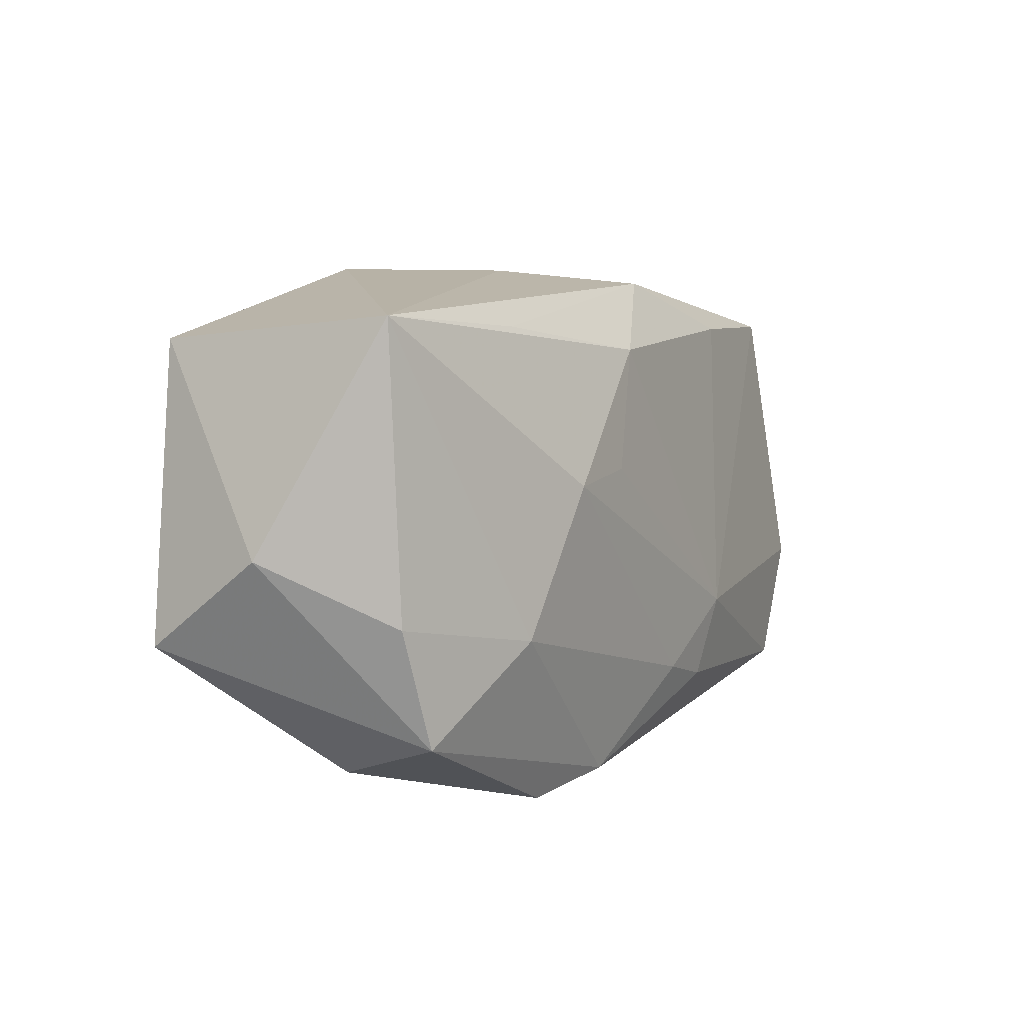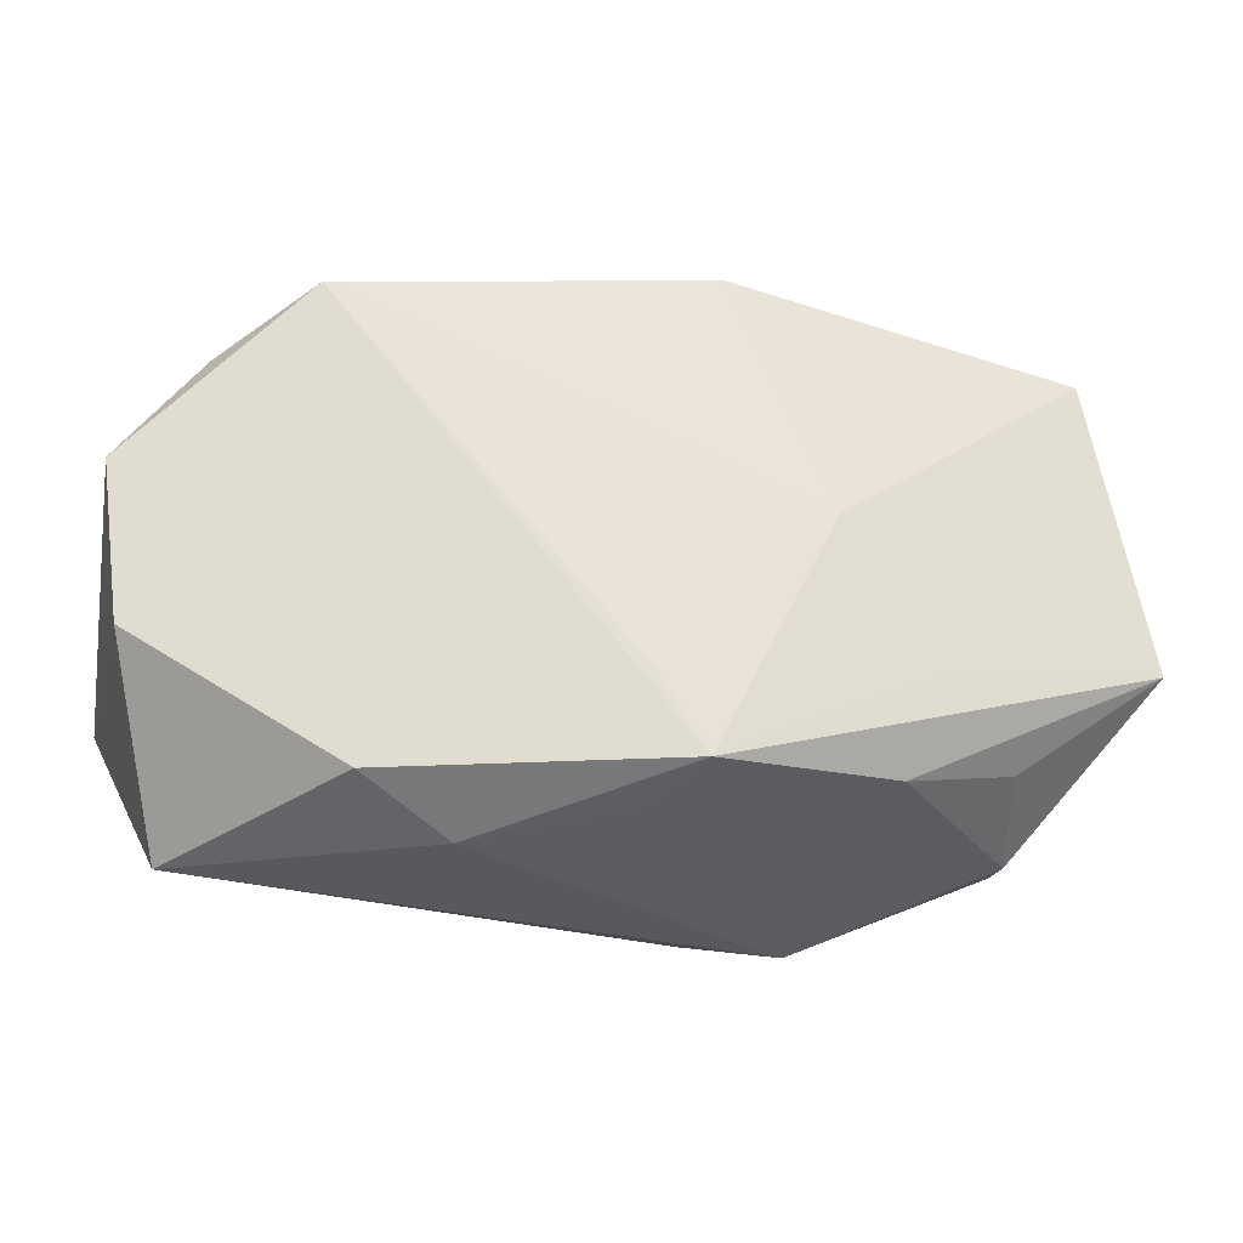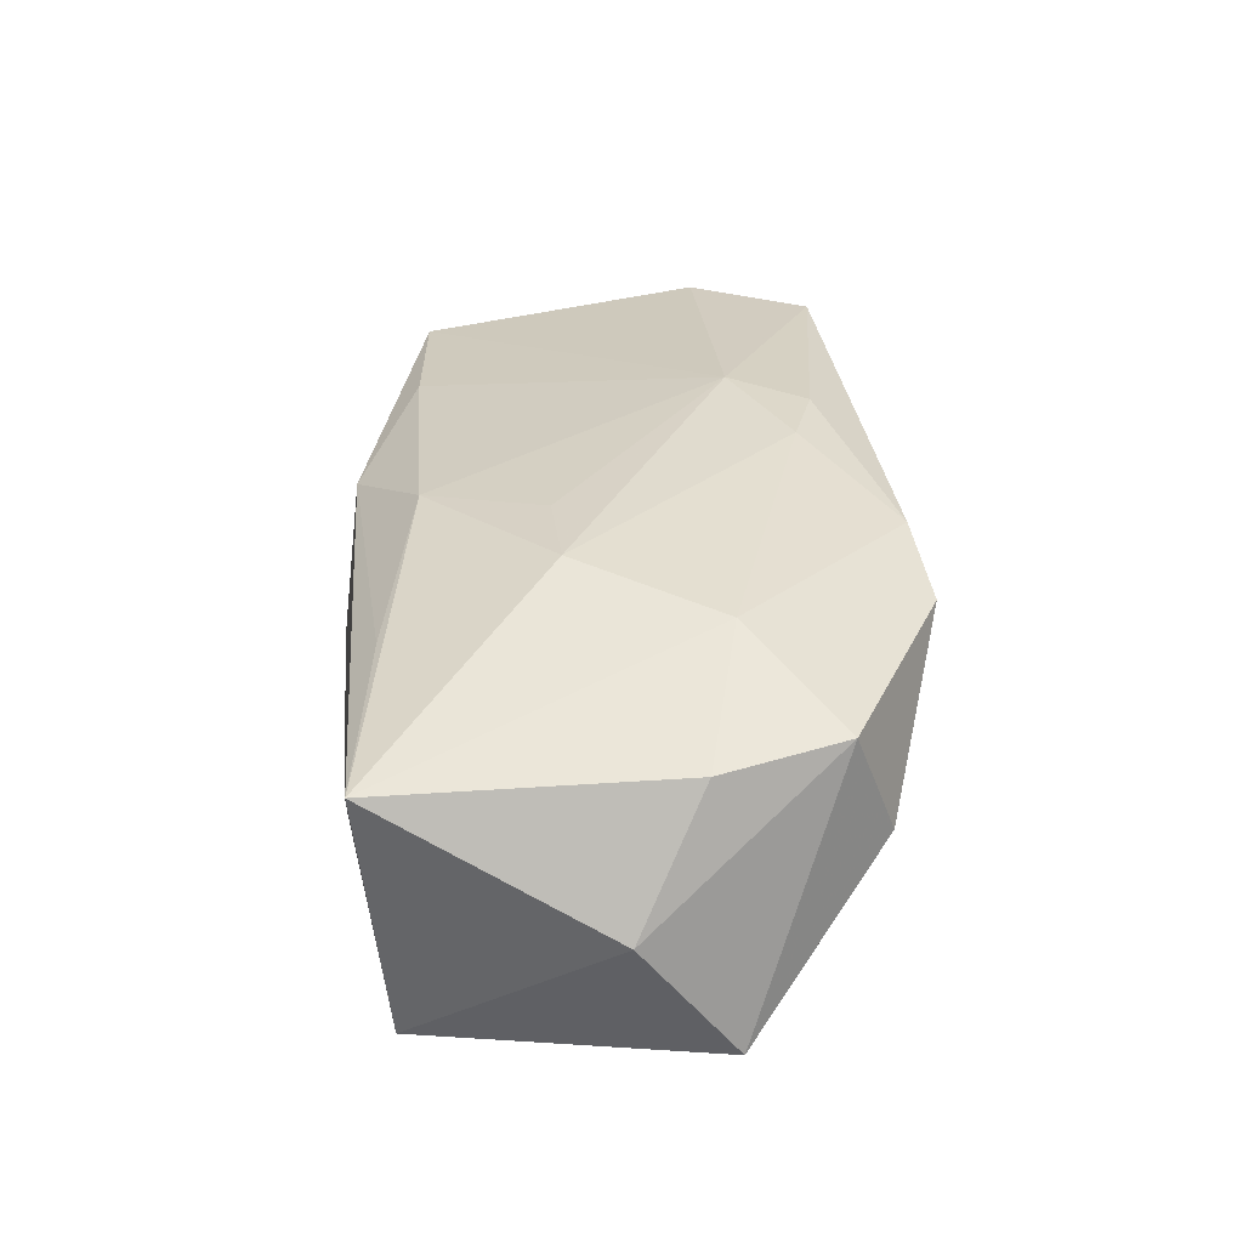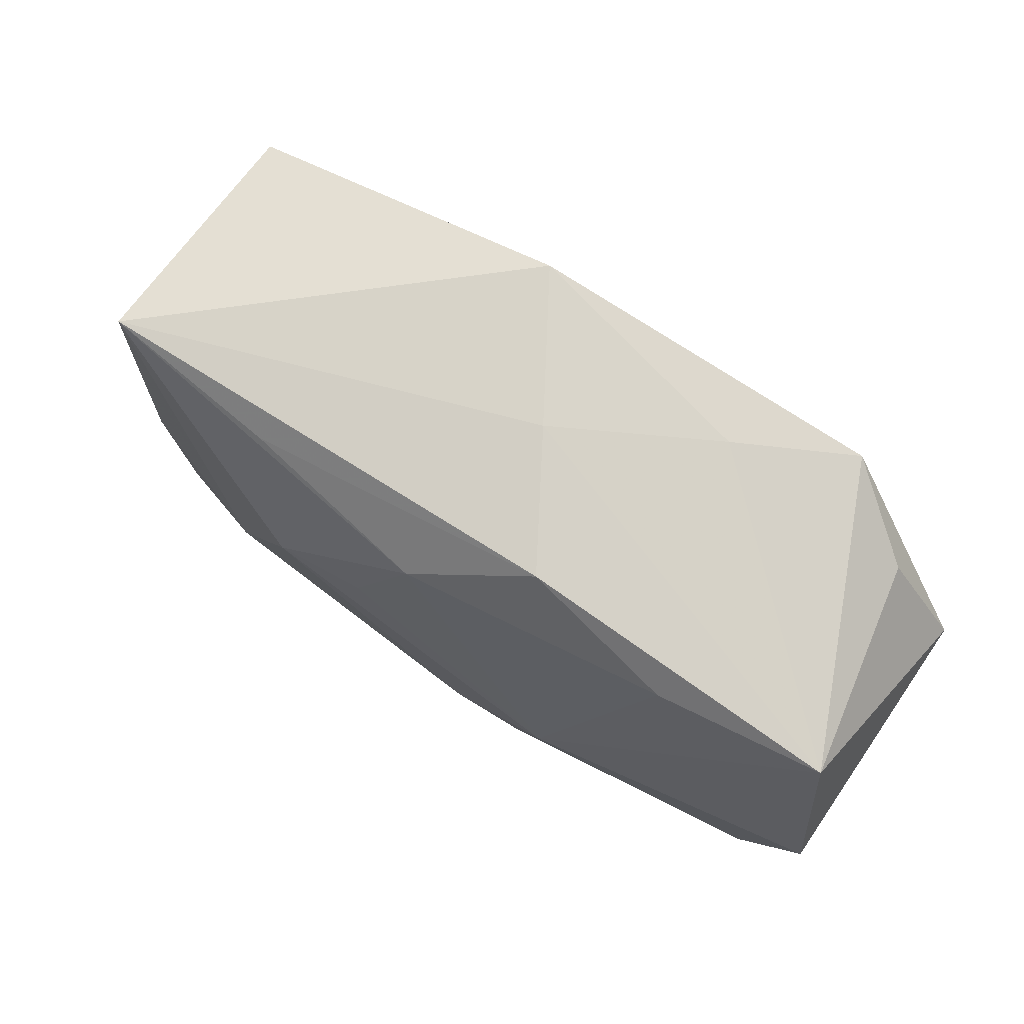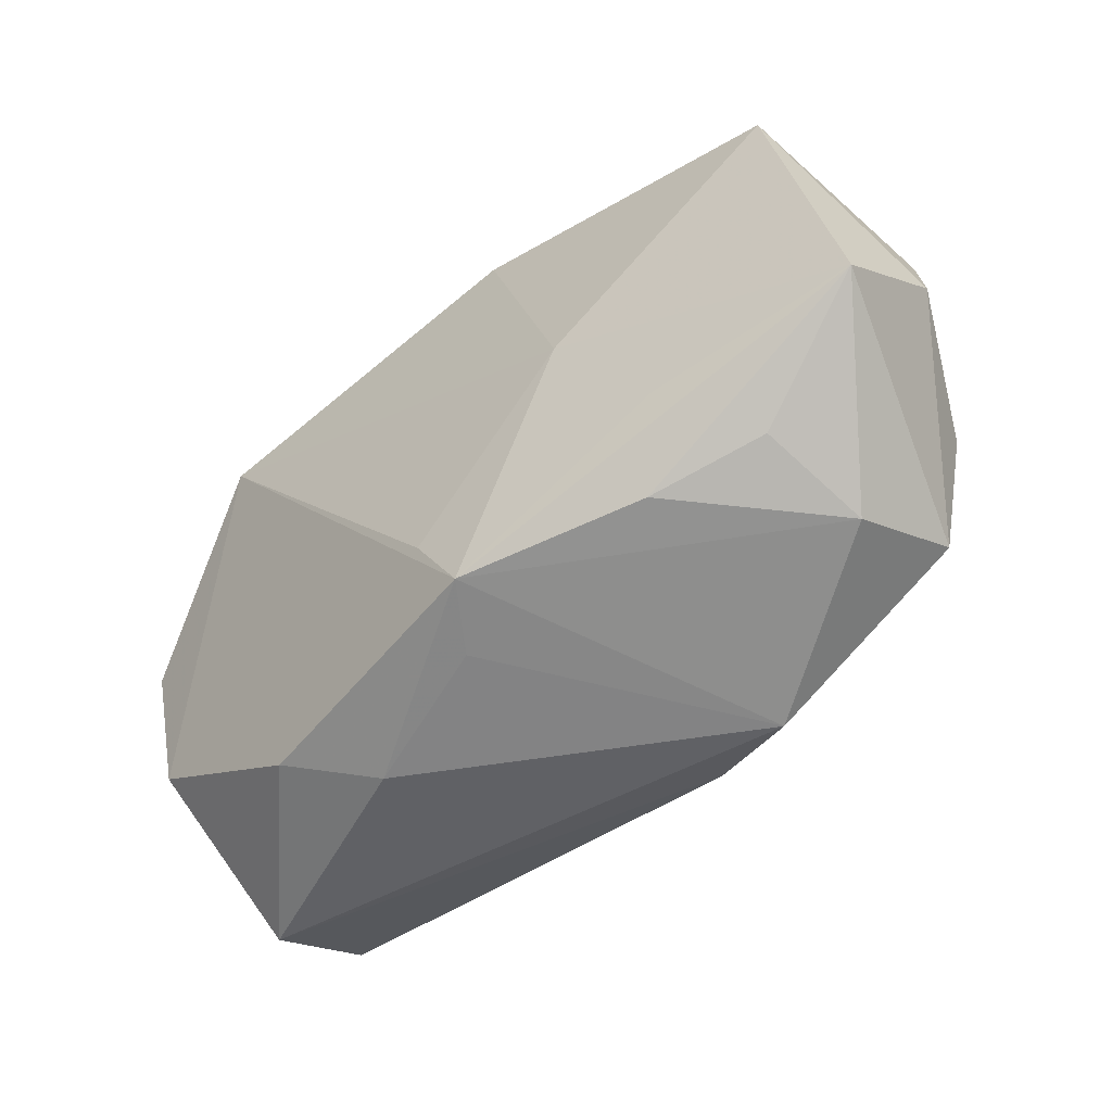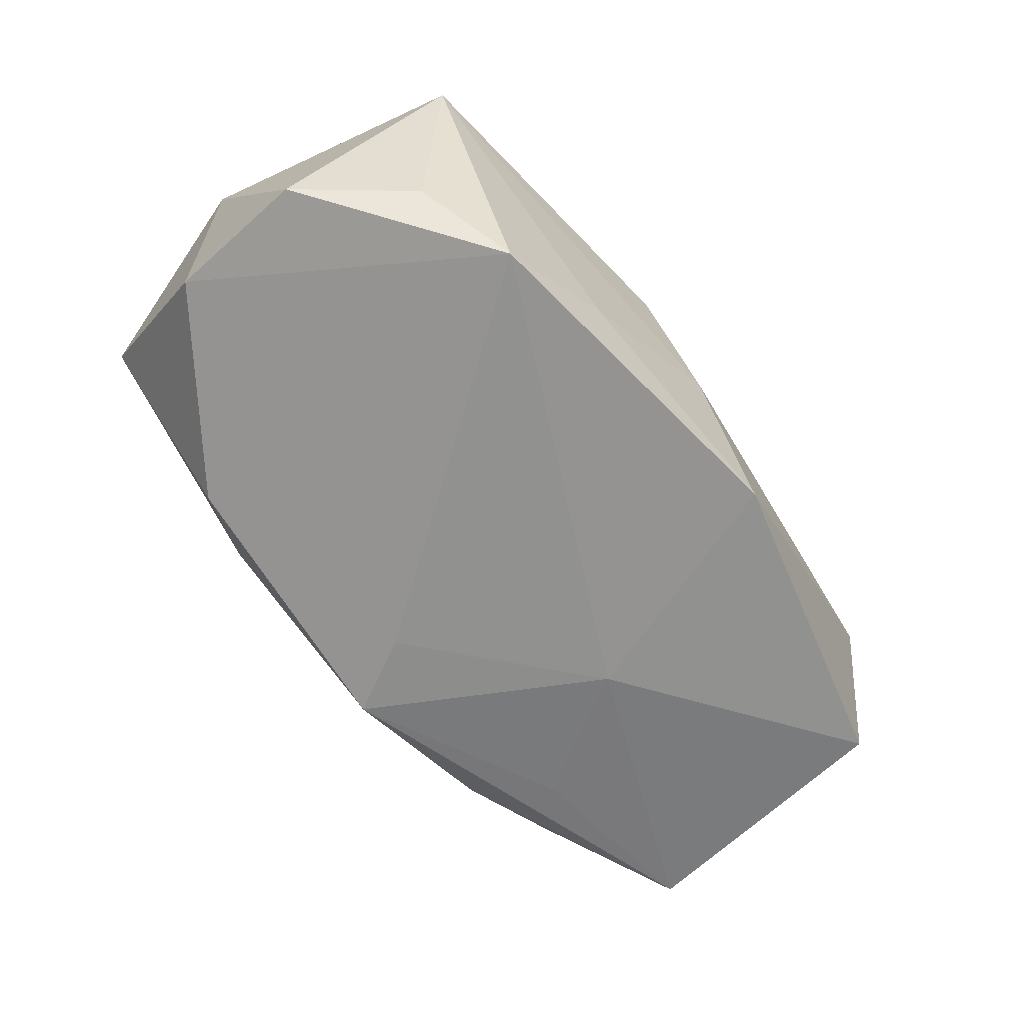
<metadata>
{"format":"obj","ext":"obj","renderer":"f3d","projection":"perspective","resolution":1024,"background":"white","views":[{"elev":7.5,"azim":-62.1,"up":"+Y"},{"elev":-29.9,"azim":168.7,"up":"+Y"},{"elev":31.1,"azim":-92.1,"up":"+Z"},{"elev":74.0,"azim":31.4,"up":"+Y"},{"elev":-49.7,"azim":-139.4,"up":"+Y"},{"elev":-65.9,"azim":124.1,"up":"+Z"}]}
</metadata>
<code>
v 0.02085 0.01716 0.01204
v -0.03531 0.01786 -0.01347
v 0.0009884 0.0232 -0.001827
v -0.0364 -0.004672 0.009526
v 0.0001949 -0.01259 -0.01564
v 0.02045 -0.02012 -0.01022
v -0.004032 -0.01938 -0.01544
v 0.03599 0.01684 0.01056
v -0.01431 0.001944 -0.01564
v 0.01505 0.02042 -0.009772
v -0.04058 -0.007202 -0.01169
v -0.02032 0.01878 0.01079
v -0.01965 -0.01765 -0.01091
v -0.01582 -0.02312 0.01095
v 0.04006 0.003673 -0.009866
v -0.008242 0.005802 0.0155
v 0.0381 -0.009409 -0.008356
v -0.007884 -0.02188 0.0133
v 0.002451 -0.01413 0.01611
v -0.03114 -0.01842 0.0009165
v 0.03945 -0.007908 0.0132
v -0.01651 0.005084 0.01579
v -0.04155 0.0007648 -0.001104
v 0.03374 -0.02312 0.003283
v -0.006122 0.02335 -0.01468
v 0.01216 -0.009092 0.01655
v -0.02924 -0.015 -0.008125
v 0.0332 0.01347 -0.009752
v -0.03657 0.02015 0.008534
v 0.007195 0.02194 0.009575
v -0.02343 -0.007313 0.01431
v 0.009087 -0.01598 0.01585
v 0.0158 0.0009118 -0.01479
v 0.0255 0.01773 -0.01564
v -0.03335 -0.01499 0.0104
v -0.000287 -0.02094 -0.0099
v -0.003318 0.01615 0.014
v 0.0127 -0.02312 -0.005538
v -0.02268 -0.009848 -0.0138
v 0.03394 -0.01844 0.01342
f 34 9 25
f 34 33 7
f 21 15 8
f 8 26 21
f 1 26 8
f 7 11 39
f 39 9 7
f 11 9 39
f 2 29 25
f 25 9 2
f 2 9 11
f 7 33 6
f 6 38 7
f 24 38 6
f 33 34 6
f 17 15 21
f 21 24 17
f 24 6 17
f 17 34 15
f 17 6 34
f 21 26 40
f 40 24 21
f 18 24 40
f 37 26 1
f 37 29 22
f 37 12 29
f 13 11 7
f 13 27 11
f 7 9 5
f 5 34 7
f 9 34 5
f 15 34 28
f 28 8 15
f 34 8 28
f 10 34 25
f 10 8 34
f 23 4 29
f 23 2 11
f 29 2 23
f 35 23 11
f 4 23 35
f 18 40 32
f 32 40 26
f 22 26 16
f 16 37 22
f 26 37 16
f 7 38 36
f 25 29 3
f 3 10 25
f 8 10 3
f 1 8 30
f 8 3 30
f 30 37 1
f 12 37 30
f 29 12 30
f 30 3 29
f 11 27 20
f 20 35 11
f 27 13 20
f 20 13 7
f 31 35 18
f 4 35 31
f 22 29 31
f 29 4 31
f 19 26 22
f 19 32 26
f 22 31 19
f 18 32 19
f 19 31 18
f 7 36 14
f 14 20 7
f 14 36 38
f 14 24 18
f 14 38 24
f 18 35 14
f 35 20 14

</code>
